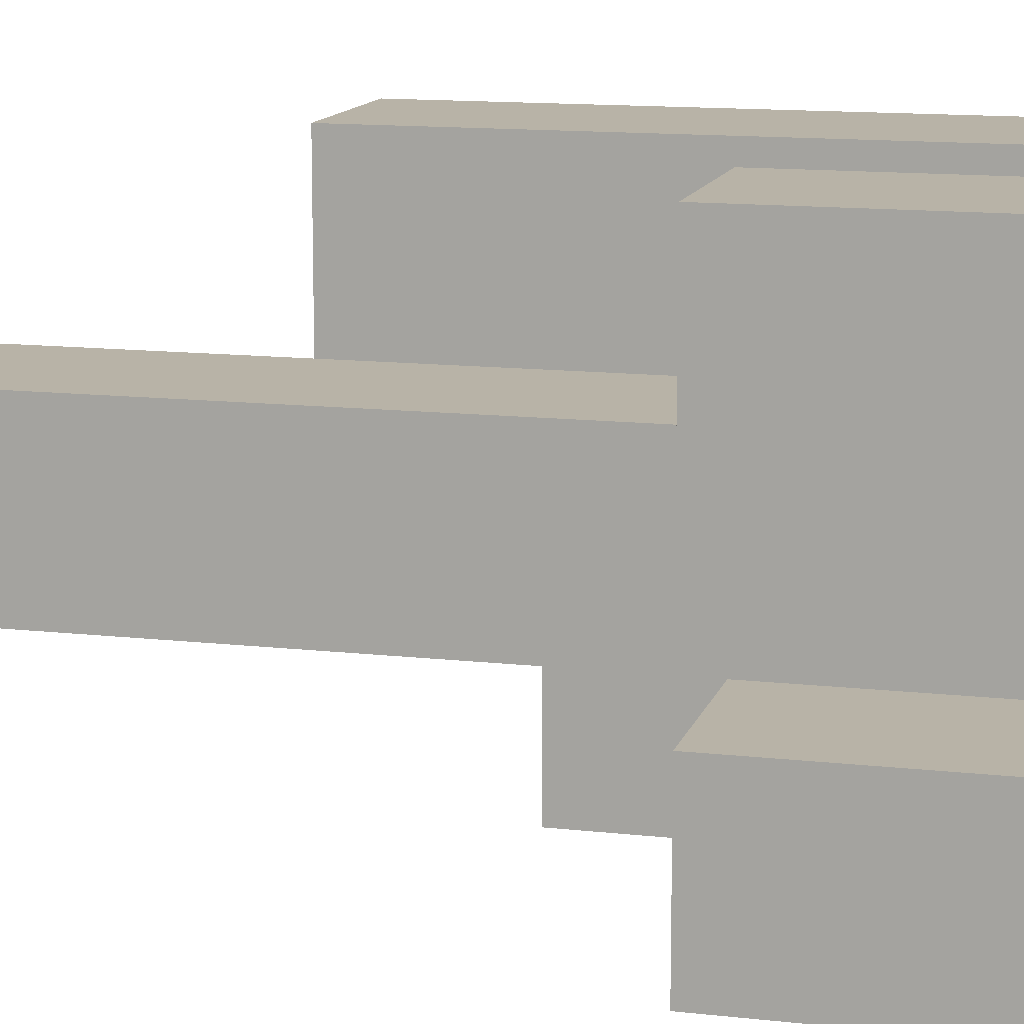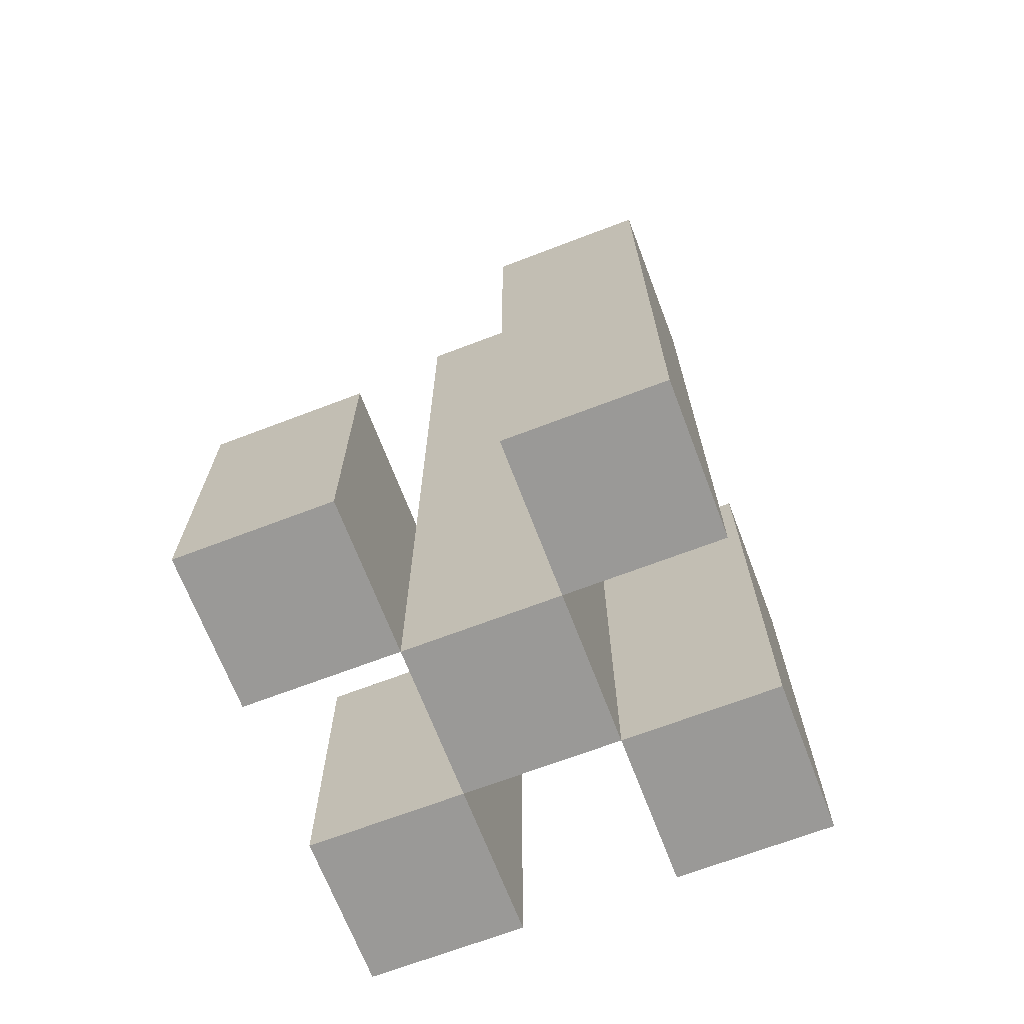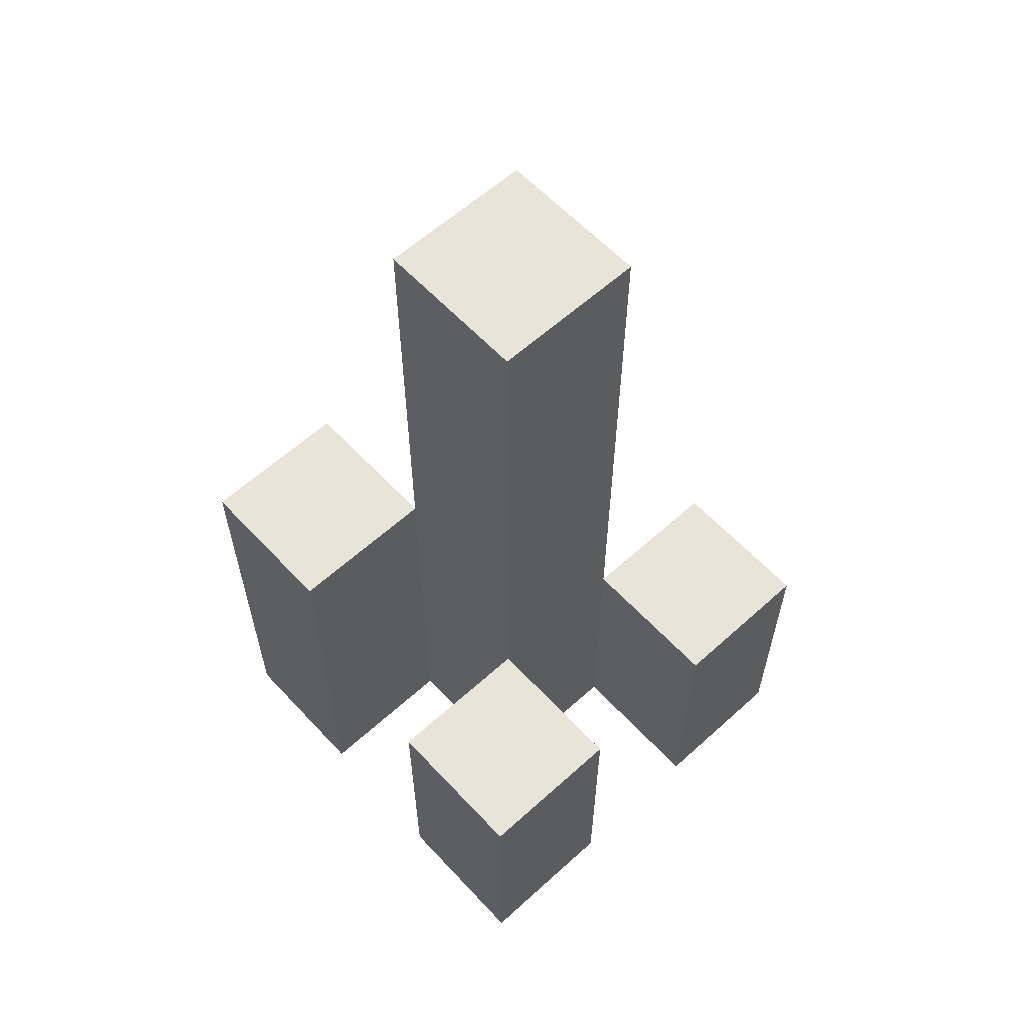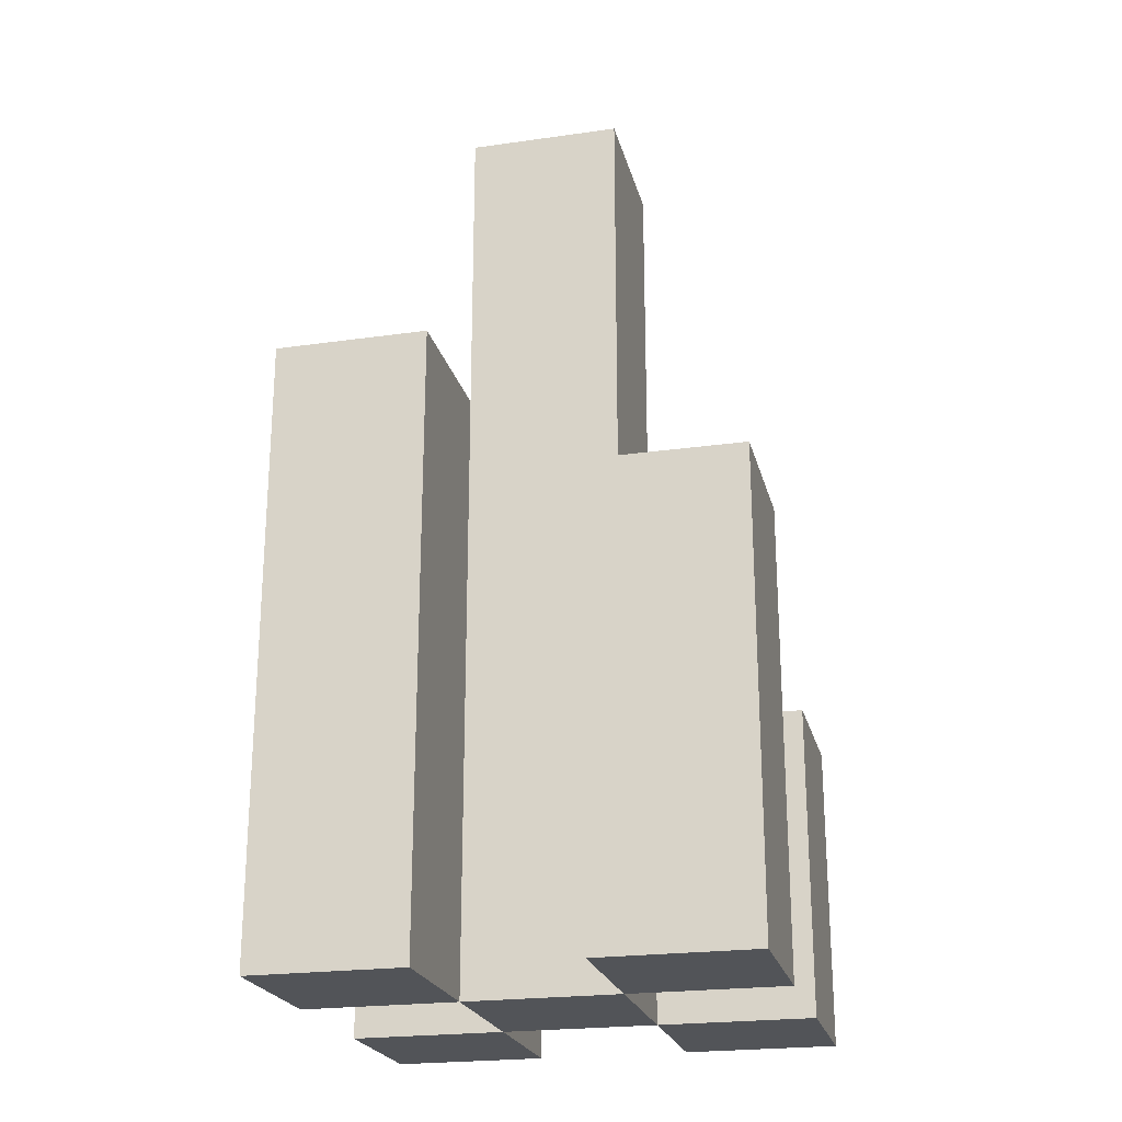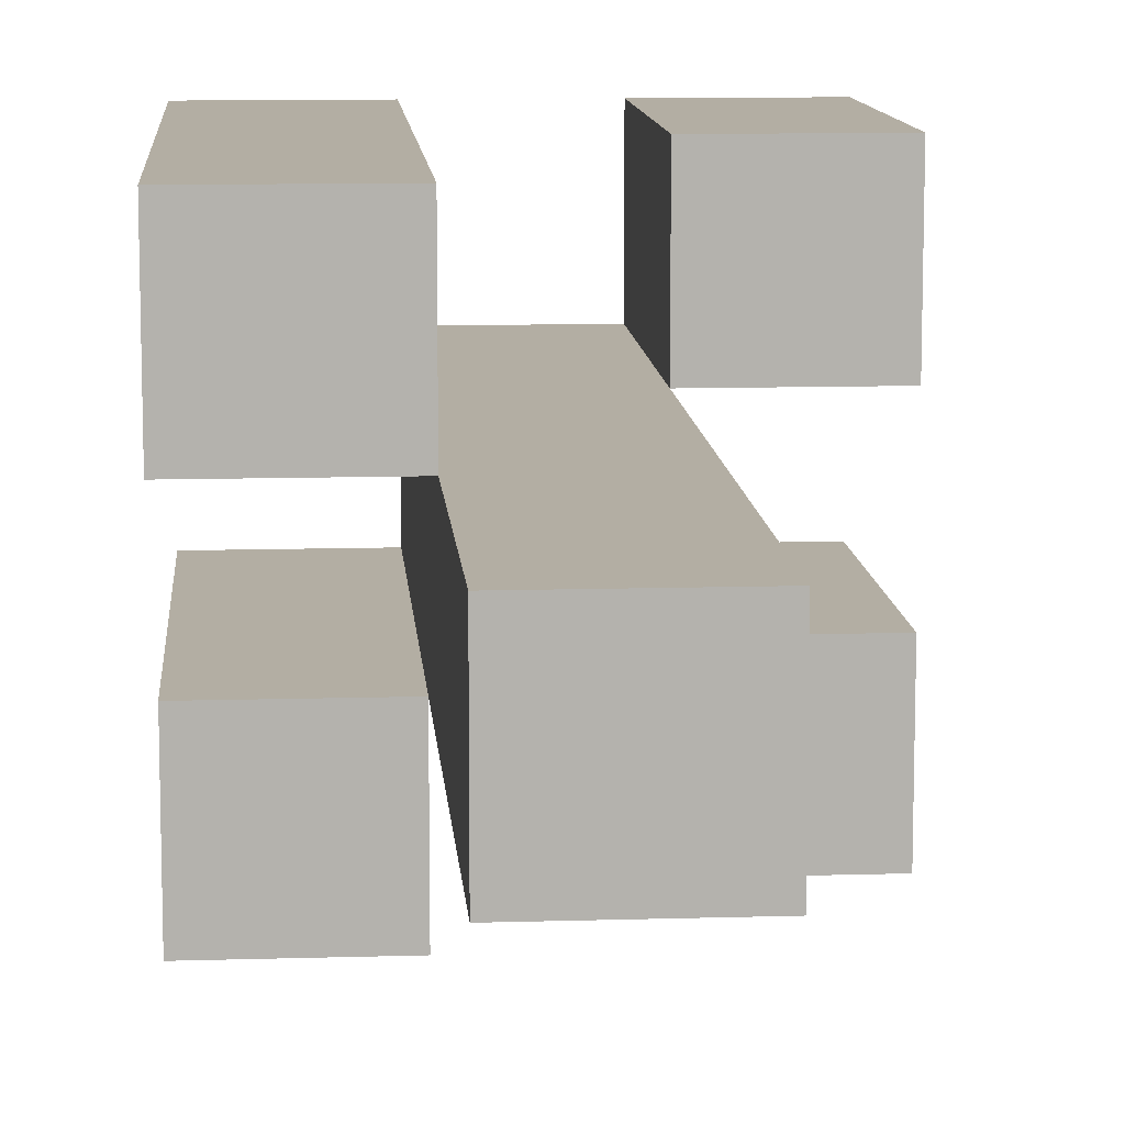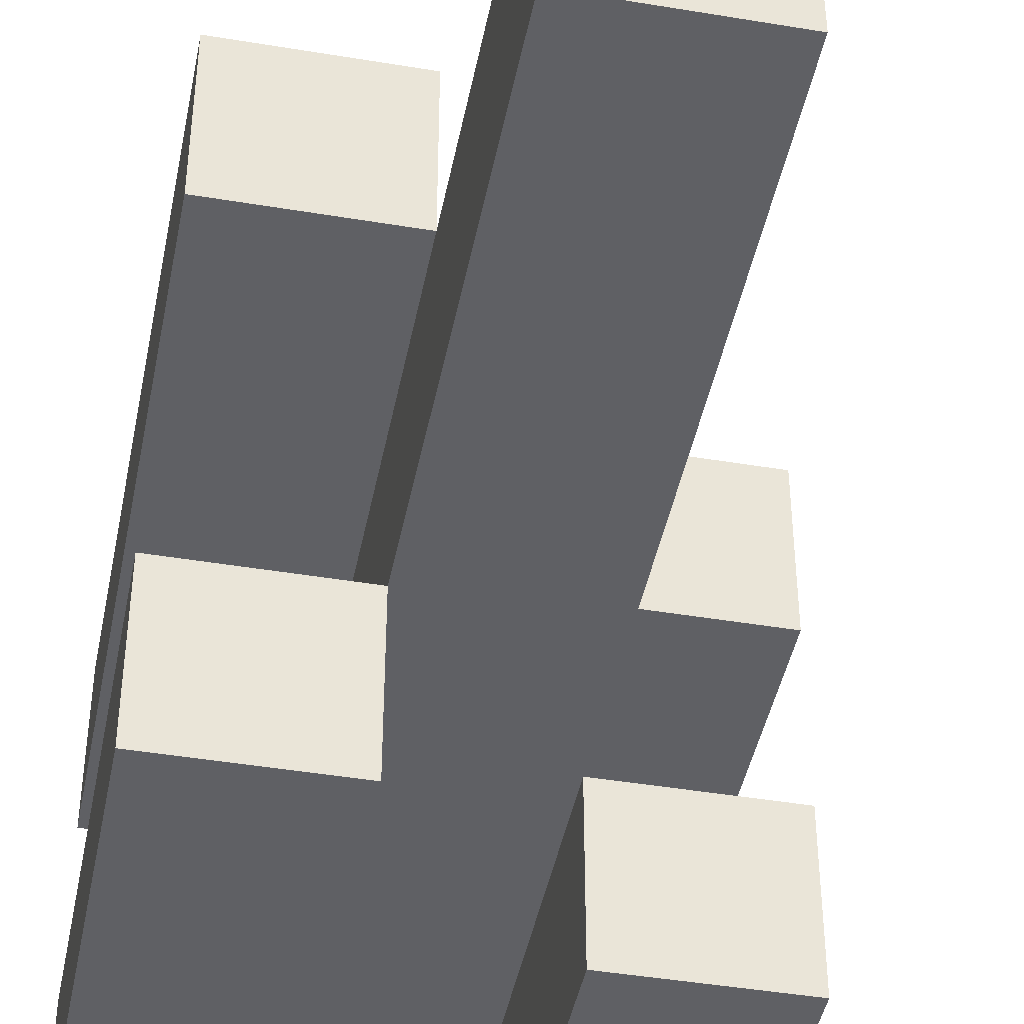
<metadata>
{"format":"obj","ext":"obj","renderer":"f3d","projection":"perspective","resolution":1024,"background":"white","views":[{"elev":12.8,"azim":-75.2,"up":"+Z"},{"elev":-68.9,"azim":20.9,"up":"+Y"},{"elev":60.4,"azim":-132.7,"up":"+Y"},{"elev":-22.8,"azim":103.6,"up":"+Y"},{"elev":10.9,"azim":175.7,"up":"+Z"},{"elev":-44.1,"azim":168.9,"up":"+Z"}]}
</metadata>
<code>
o
v -19 0.9 18
v -19 0.9 17.9
v -19 0.9 17.8
v -19 0.9 17.7
v -19 1 18
v -19 1 17.9
v -19 1 17.8
v -19 1 17.7
v -19 1.1 18
v -19 1.1 17.9
v -19 1.1 17.8
v -19 1.1 17.7
v -18.9 0.9 17.9
v -18.9 0.9 17.8
v -18.9 1 17.9
v -18.9 1 17.8
v -18.9 1.1 17.9
v -18.9 1.1 17.8
v -18.9 1.4 17.9
v -18.9 1.4 17.8
v -18.9 1.5 17.9
v -18.9 1.5 17.8
v -18.8 0.9 18
v -18.8 0.9 17.9
v -18.8 0.9 17.8
v -18.8 0.9 17.7
v -18.8 1.1 17.8
v -18.8 1.1 17.7
v -18.8 1.2 18
v -18.8 1.2 17.9
v -18.8 1.2 17.8
v -18.8 1.2 17.7
v -18.8 1.3 18
v -18.8 1.3 17.9
v -18.9 0.9 18
v -18.9 0.9 17.9
v -18.9 0.9 17.8
v -18.9 0.9 17.7
v -18.9 1 18
v -18.9 1 17.9
v -18.9 1 17.8
v -18.9 1 17.7
v -18.9 1.1 18
v -18.9 1.1 17.9
v -18.9 1.1 17.8
v -18.9 1.1 17.7
v -18.8 0.9 17.9
v -18.8 0.9 17.8
v -18.8 1.1 17.8
v -18.8 1.2 17.9
v -18.8 1.2 17.8
v -18.8 1.3 17.9
v -18.8 1.4 17.9
v -18.8 1.4 17.8
v -18.8 1.5 17.9
v -18.8 1.5 17.8
v -18.7 0.9 18
v -18.7 0.9 17.9
v -18.7 0.9 17.8
v -18.7 0.9 17.7
v -18.7 1.1 17.8
v -18.7 1.1 17.7
v -18.7 1.2 18
v -18.7 1.2 17.9
v -18.7 1.2 17.8
v -18.7 1.2 17.7
v -18.7 1.3 18
v -18.7 1.3 17.9
v -19 0.9 18
v -19 1 18
v -19 1.1 18
v -18.9 0.9 18
v -18.9 1 18
v -18.9 1.1 18
v -18.8 0.9 18
v -18.8 1.2 18
v -18.8 1.3 18
v -18.7 0.9 18
v -18.7 1.2 18
v -18.7 1.3 18
v -18.9 0.9 17.9
v -18.9 1 17.9
v -18.9 1.1 17.9
v -18.9 1.4 17.9
v -18.9 1.5 17.9
v -18.8 0.9 17.9
v -18.8 1.2 17.9
v -18.8 1.3 17.9
v -18.8 1.4 17.9
v -18.8 1.5 17.9
v -19 0.9 17.8
v -19 1 17.8
v -19 1.1 17.8
v -18.9 0.9 17.8
v -18.9 1 17.8
v -18.9 1.1 17.8
v -18.8 0.9 17.8
v -18.8 1.1 17.8
v -18.8 1.2 17.8
v -18.7 0.9 17.8
v -18.7 1.1 17.8
v -18.7 1.2 17.8
v -19 0.9 17.9
v -19 1 17.9
v -19 1.1 17.9
v -18.9 0.9 17.9
v -18.9 1 17.9
v -18.9 1.1 17.9
v -18.8 0.9 17.9
v -18.8 1.2 17.9
v -18.8 1.3 17.9
v -18.7 0.9 17.9
v -18.7 1.2 17.9
v -18.7 1.3 17.9
v -18.9 0.9 17.8
v -18.9 1 17.8
v -18.9 1.1 17.8
v -18.9 1.4 17.8
v -18.9 1.5 17.8
v -18.8 0.9 17.8
v -18.8 1.1 17.8
v -18.8 1.2 17.8
v -18.8 1.4 17.8
v -18.8 1.5 17.8
v -19 0.9 17.7
v -19 1 17.7
v -19 1.1 17.7
v -18.9 0.9 17.7
v -18.9 1 17.7
v -18.9 1.1 17.7
v -18.8 0.9 17.7
v -18.8 1.1 17.7
v -18.8 1.2 17.7
v -18.7 0.9 17.7
v -18.7 1.1 17.7
v -18.7 1.2 17.7
v -19 0.9 18
v -18.9 0.9 18
v -18.8 0.9 18
v -18.7 0.9 18
v -19 0.9 17.9
v -18.9 0.9 17.9
v -18.8 0.9 17.9
v -18.7 0.9 17.9
v -19 0.9 17.8
v -18.9 0.9 17.8
v -18.8 0.9 17.8
v -18.7 0.9 17.8
v -19 0.9 17.7
v -18.9 0.9 17.7
v -18.8 0.9 17.7
v -18.7 0.9 17.7
v -19 1.1 18
v -18.9 1.1 18
v -19 1.1 17.9
v -18.9 1.1 17.9
v -19 1.1 17.8
v -18.9 1.1 17.8
v -19 1.1 17.7
v -18.9 1.1 17.7
v -18.8 1.2 17.8
v -18.7 1.2 17.8
v -18.8 1.2 17.7
v -18.7 1.2 17.7
v -18.8 1.3 18
v -18.7 1.3 18
v -18.8 1.3 17.9
v -18.7 1.3 17.9
v -18.9 1.5 17.9
v -18.8 1.5 17.9
v -18.9 1.5 17.8
v -18.8 1.5 17.8
f 5 2 1
f 6 2 5
f 7 4 3
f 8 4 7
f 9 6 5
f 10 6 9
f 11 8 7
f 12 8 11
f 15 14 13
f 16 14 15
f 17 16 15
f 18 16 17
f 19 18 17
f 20 18 19
f 21 20 19
f 22 20 21
f 27 26 25
f 28 26 27
f 29 24 23
f 30 24 29
f 31 28 27
f 32 28 31
f 33 30 29
f 34 30 33
f 35 36 39
f 39 36 40
f 37 38 41
f 41 38 42
f 39 40 43
f 43 40 44
f 41 42 45
f 45 42 46
f 47 48 49
f 47 49 50
f 50 49 51
f 50 51 52
f 52 51 53
f 53 51 54
f 53 54 55
f 55 54 56
f 59 60 61
f 61 60 62
f 57 58 63
f 63 58 64
f 61 62 65
f 65 62 66
f 63 64 67
f 67 64 68
f 72 70 69
f 73 71 70
f 73 70 72
f 74 71 73
f 78 76 75
f 79 77 76
f 79 76 78
f 80 77 79
f 86 82 81
f 86 83 82
f 86 84 83
f 87 84 86
f 88 84 87
f 89 85 84
f 89 84 88
f 90 85 89
f 94 92 91
f 95 93 92
f 95 92 94
f 96 93 95
f 100 98 97
f 101 99 98
f 101 98 100
f 102 99 101
f 103 104 106
f 104 105 107
f 106 104 107
f 107 105 108
f 109 110 112
f 110 111 113
f 112 110 113
f 113 111 114
f 115 116 120
f 116 117 120
f 117 118 120
f 120 118 121
f 121 118 122
f 118 119 123
f 122 118 123
f 123 119 124
f 125 126 128
f 126 127 129
f 128 126 129
f 129 127 130
f 131 132 134
f 132 133 135
f 134 132 135
f 135 133 136
f 141 138 137
f 142 138 141
f 143 140 139
f 144 140 143
f 146 143 142
f 147 143 146
f 149 146 145
f 150 146 149
f 151 148 147
f 152 148 151
f 153 154 155
f 155 154 156
f 157 158 159
f 159 158 160
f 161 162 163
f 163 162 164
f 165 166 167
f 167 166 168
f 169 170 171
f 171 170 172

</code>
